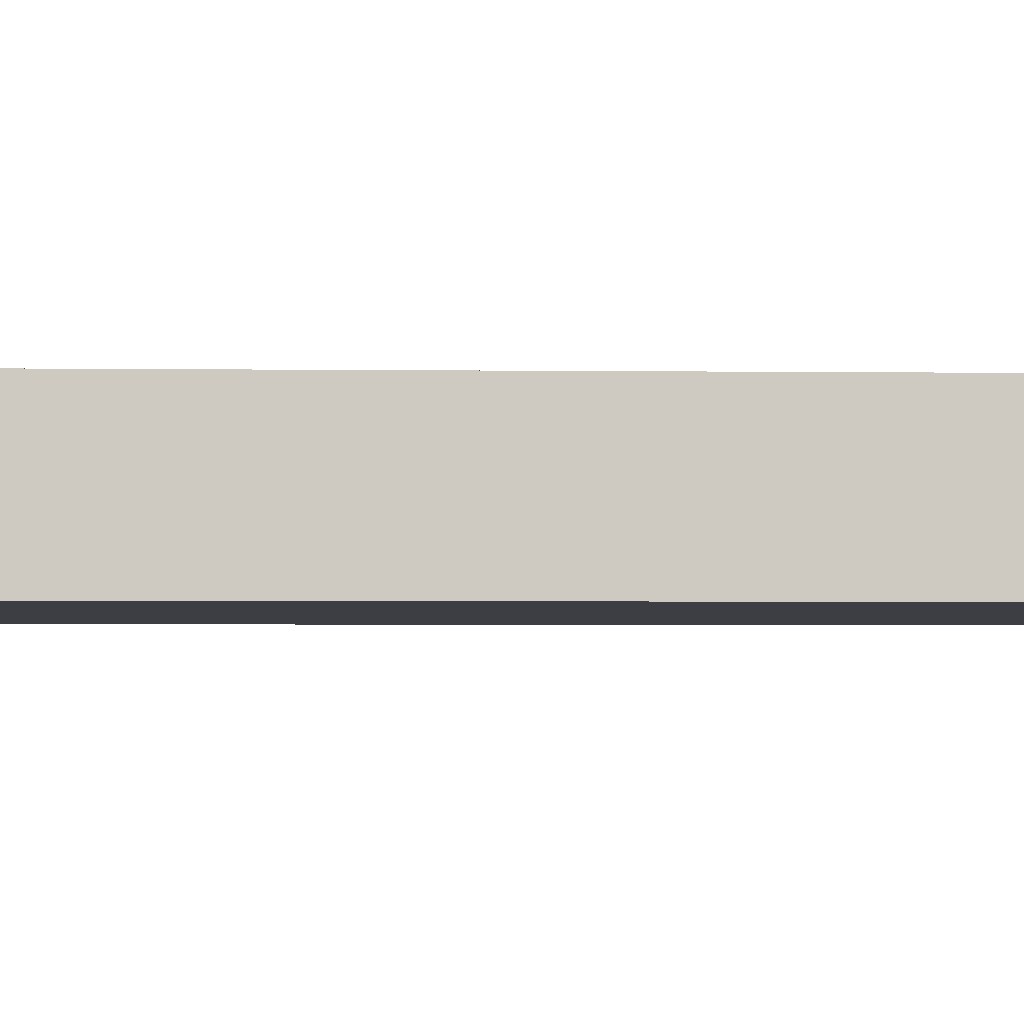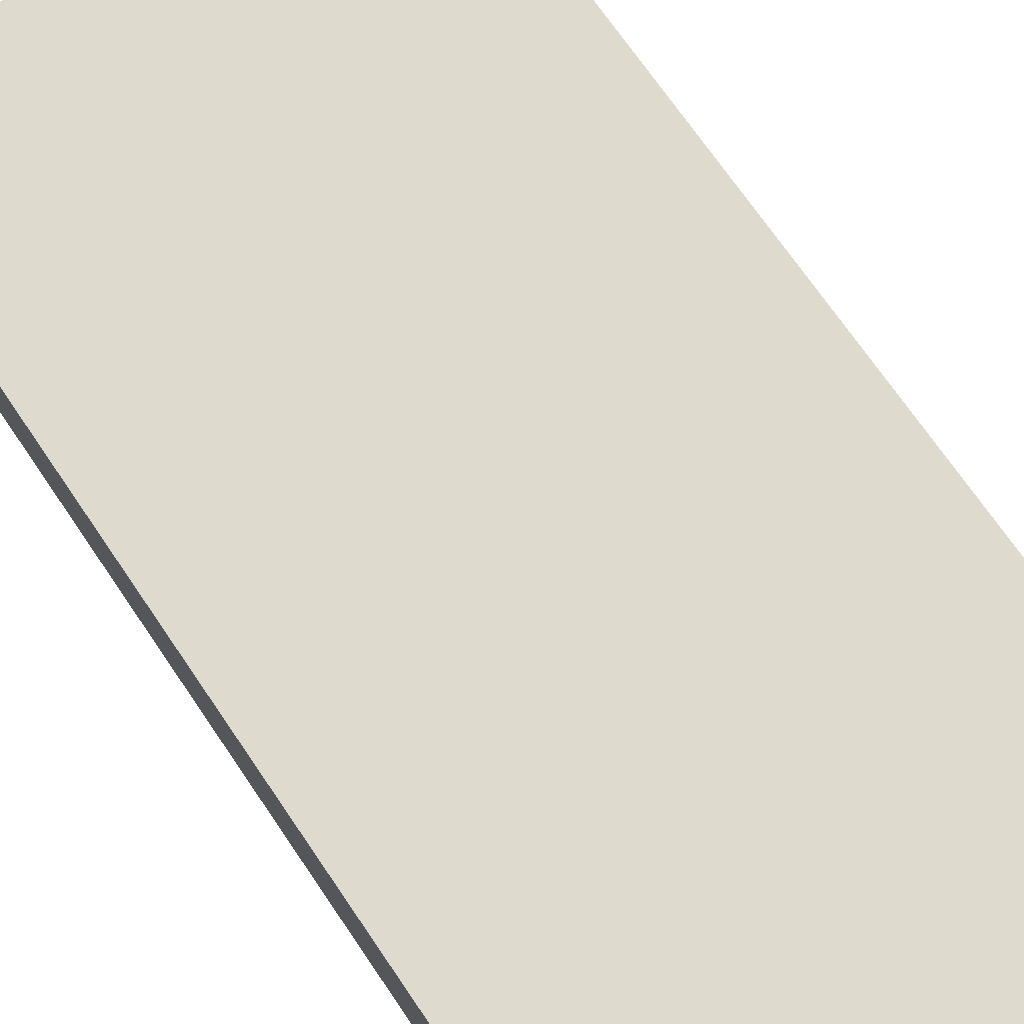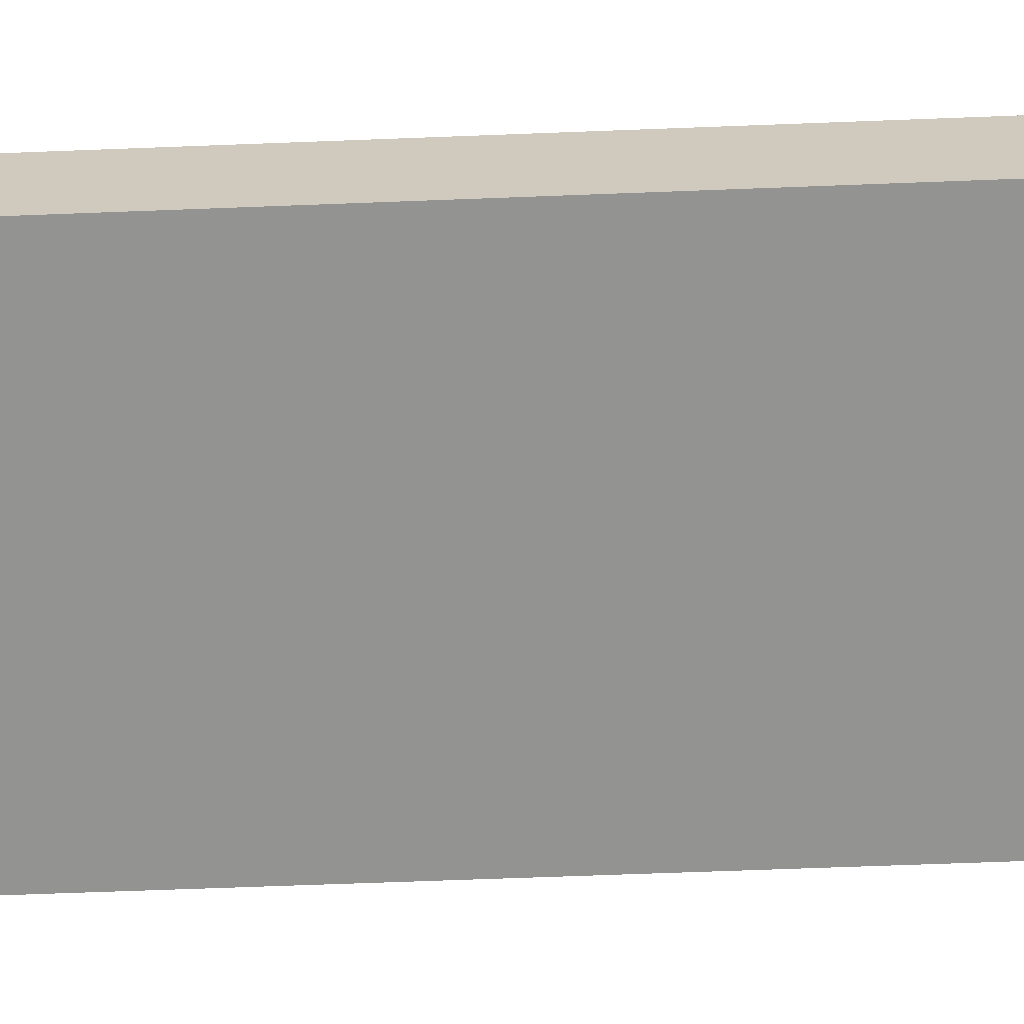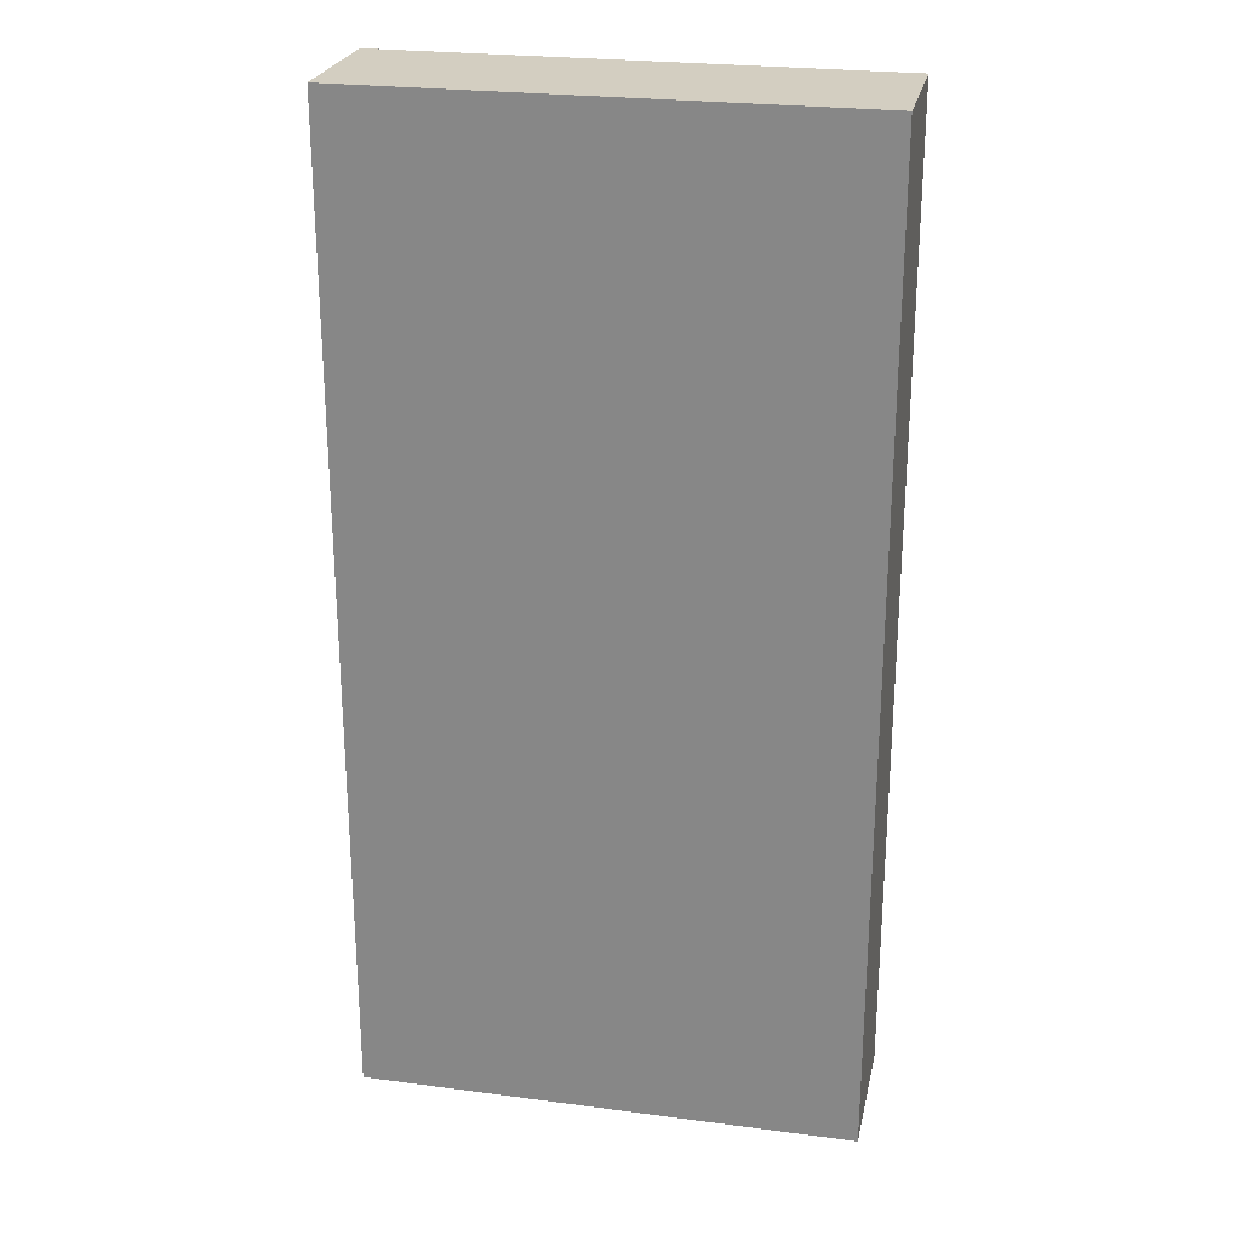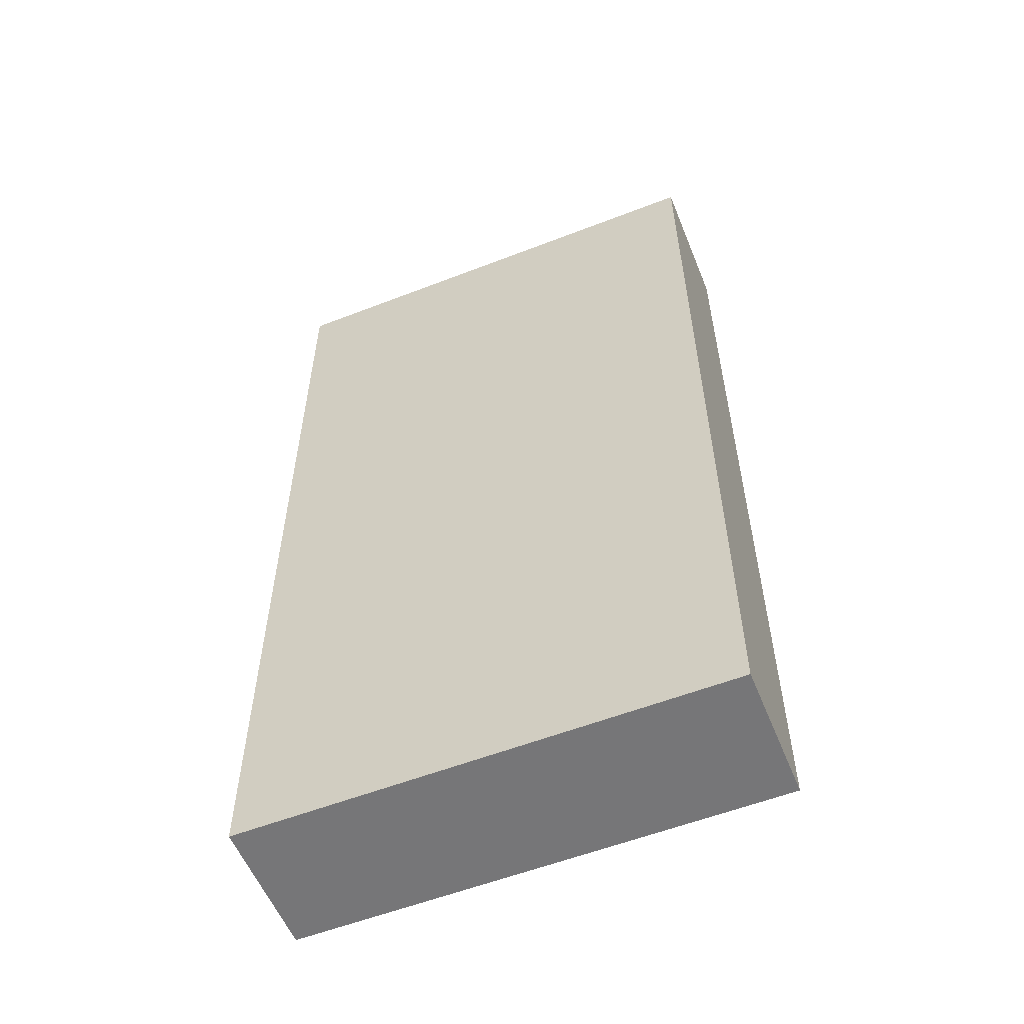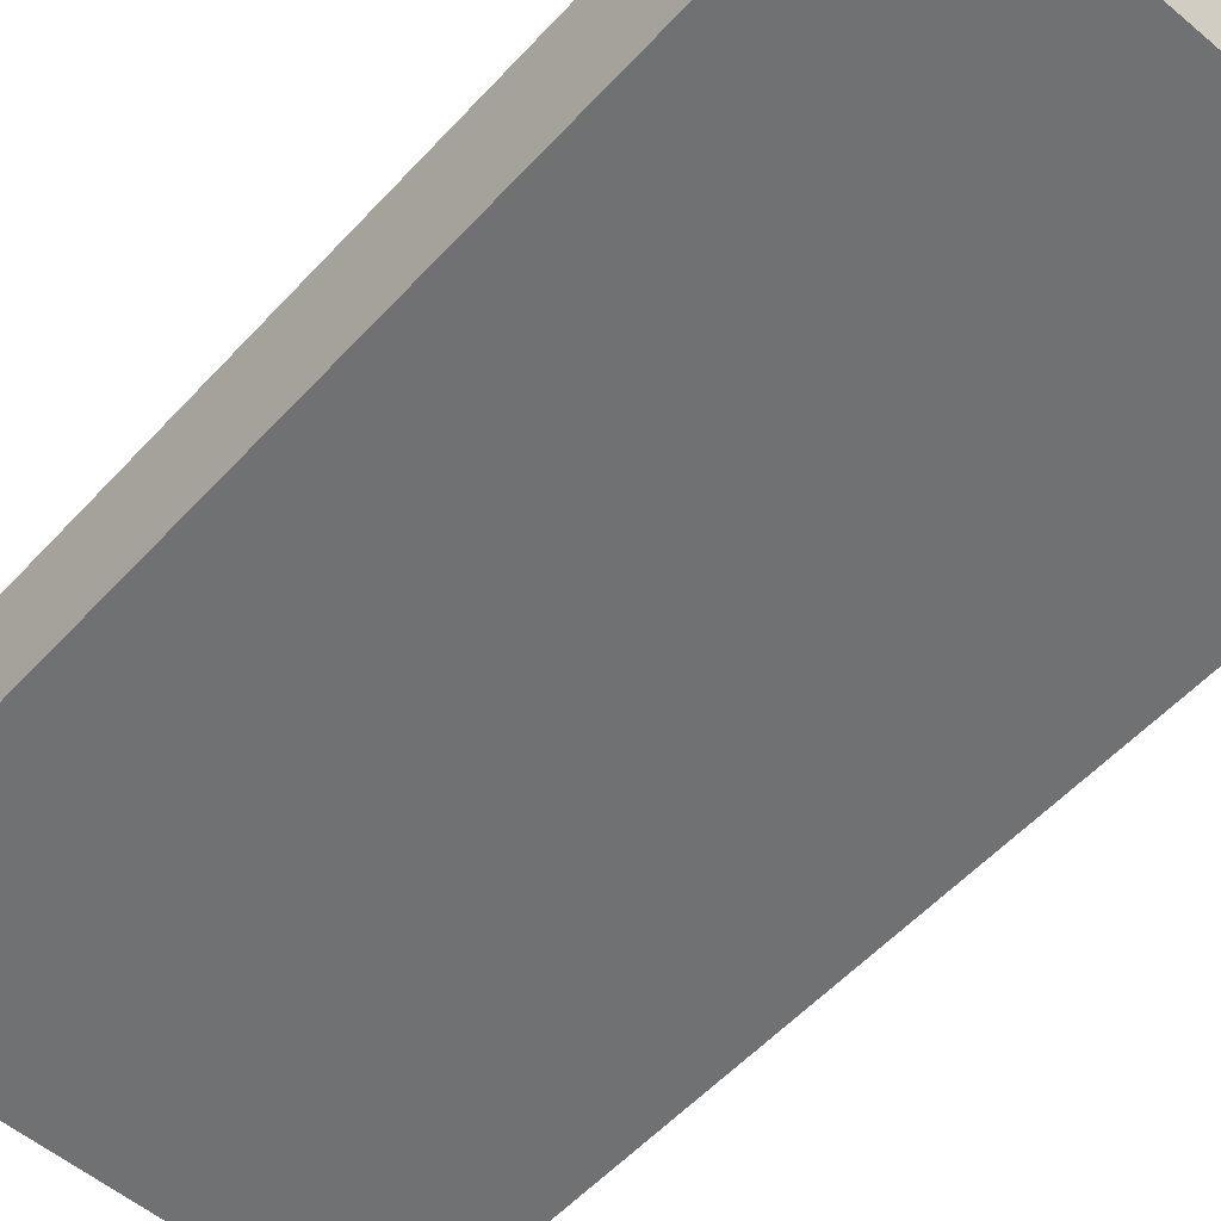
<metadata>
{"format":"obj","ext":"obj","renderer":"f3d","projection":"perspective","resolution":1024,"background":"white","views":[{"elev":-3.7,"azim":-92.3,"up":"+Y"},{"elev":71.3,"azim":-34.3,"up":"+Y"},{"elev":-66.7,"azim":92.2,"up":"+Y"},{"elev":25.1,"azim":-168.0,"up":"+Z"},{"elev":-56.9,"azim":22.0,"up":"+Z"},{"elev":-55.1,"azim":138.4,"up":"+Y"}]}
</metadata>
<code>
g PlacableWall
v 1 -1 0
v 1 -1 4
v 1 -0.4321 4
v 1 -0.4321 0
v -1 -0.4321 0
v -1 -0.4321 4
v -1 -1 4
v -1 -1 0
v 1 -0.4321 0
v 1 -0.4321 4
v -1 -0.4321 4
v -1 -0.4321 0
v -1 -1 0
v -1 -1 4
v 1 -1 4
v 1 -1 0
v -1 -1 4
v -1 -0.4321 4
v 1 -0.4321 4
v 1 -1 4
v -1 -1 0
v 1 -1 0
v 1 -0.4321 0
v -1 -0.4321 0
g PlacableWall_0
f 3 2 1
f 4 3 1
f 7 6 5
f 8 7 5
f 11 10 9
f 12 11 9
f 15 14 13
f 16 15 13
f 19 18 17
f 20 19 17
f 23 22 21
f 24 23 21

</code>
